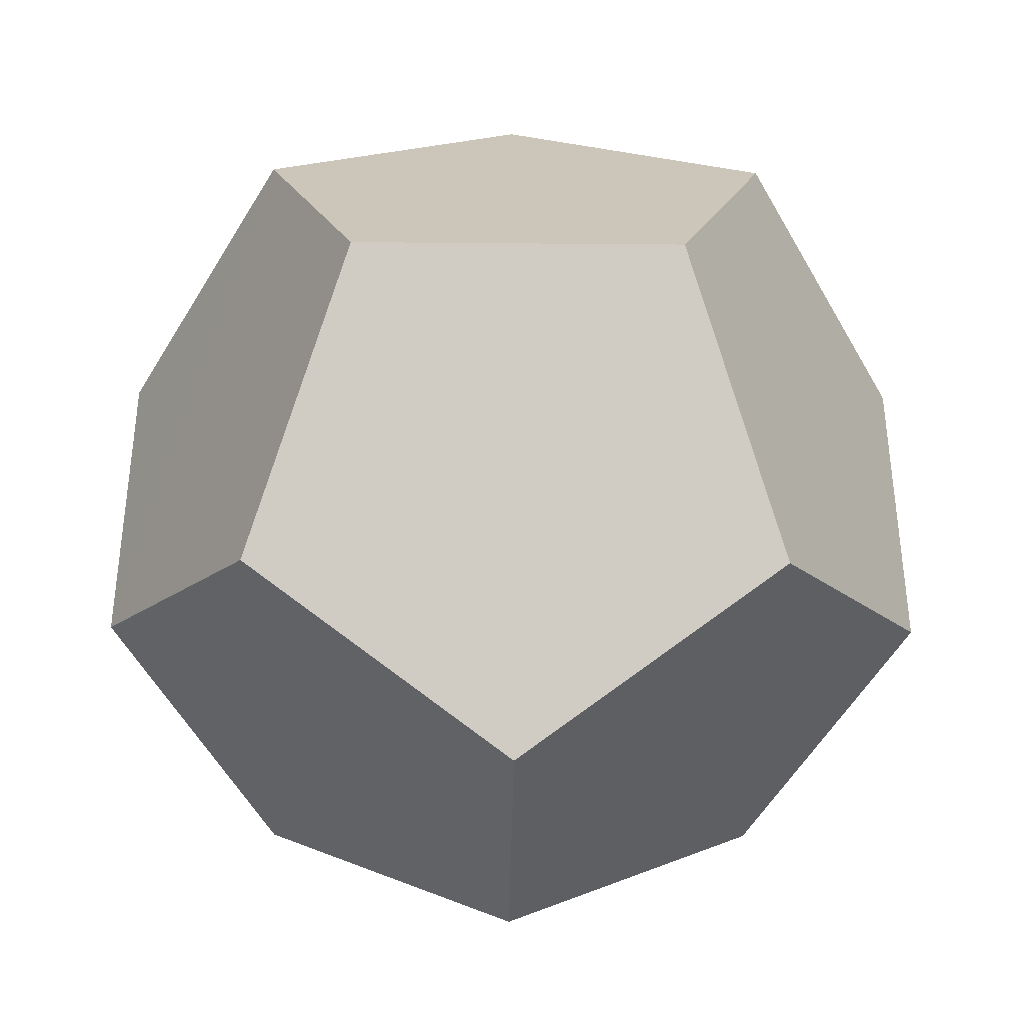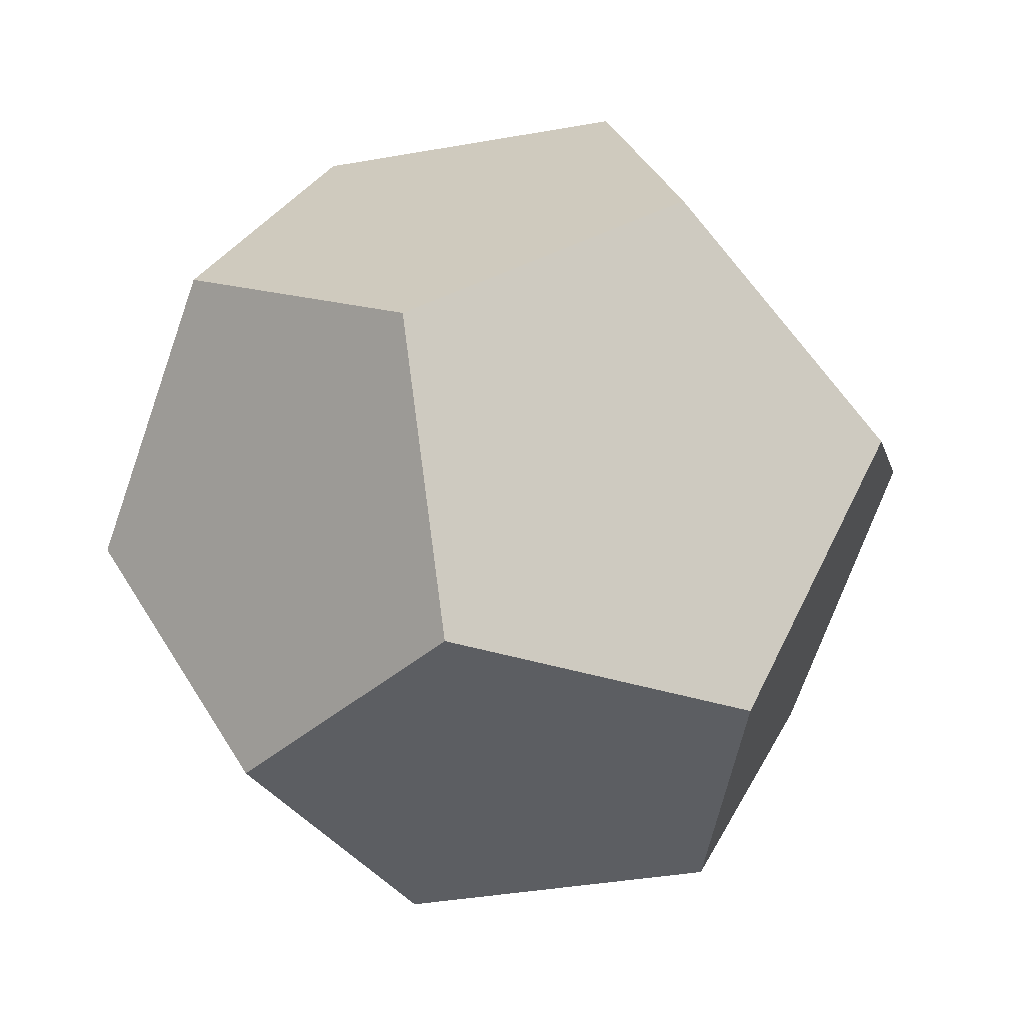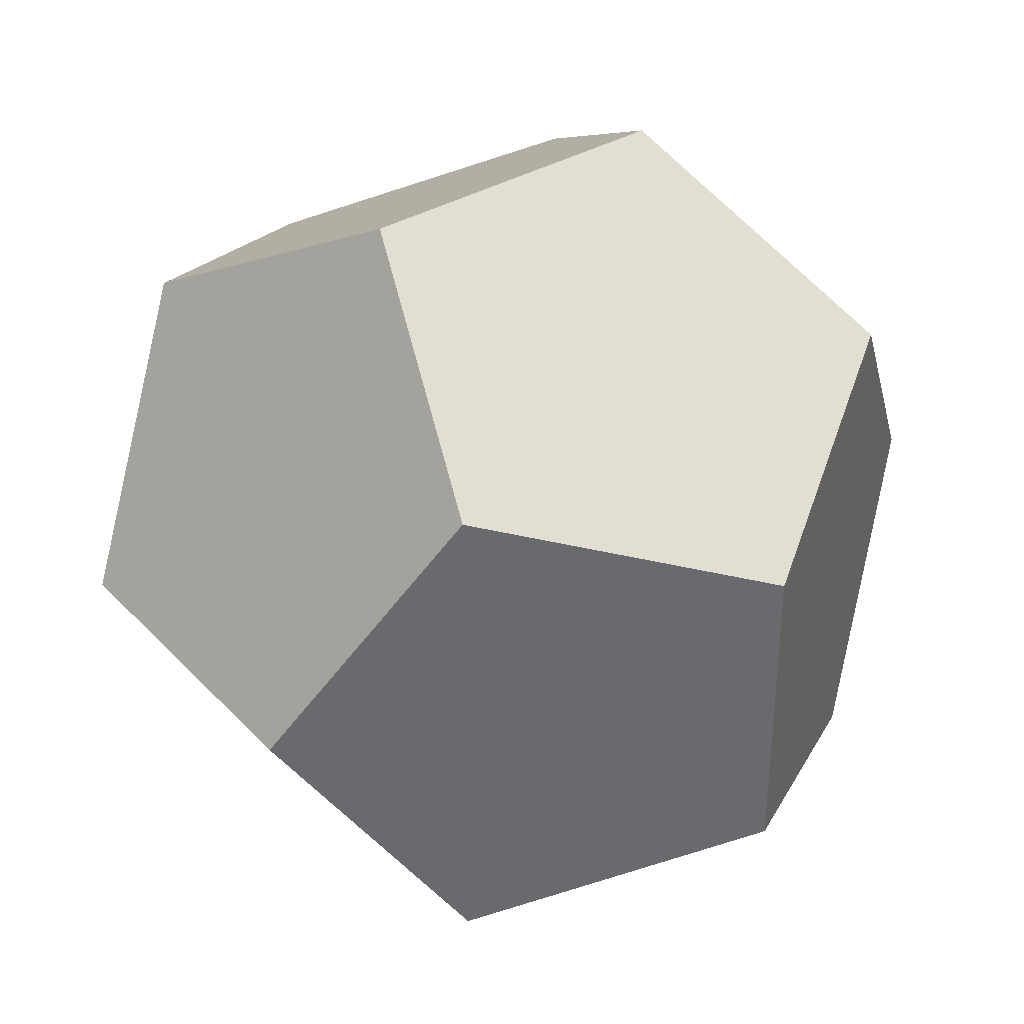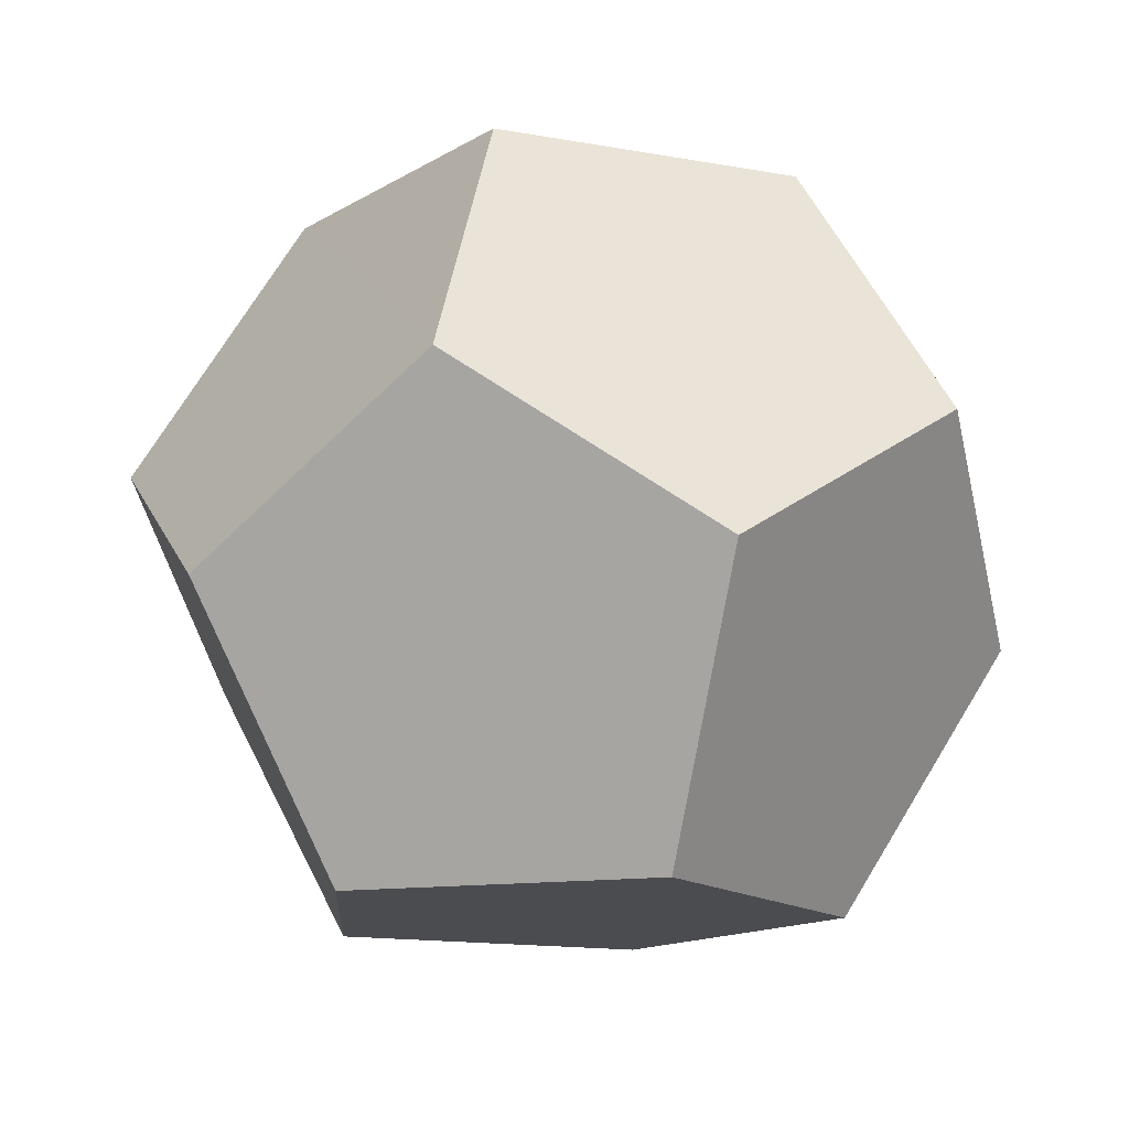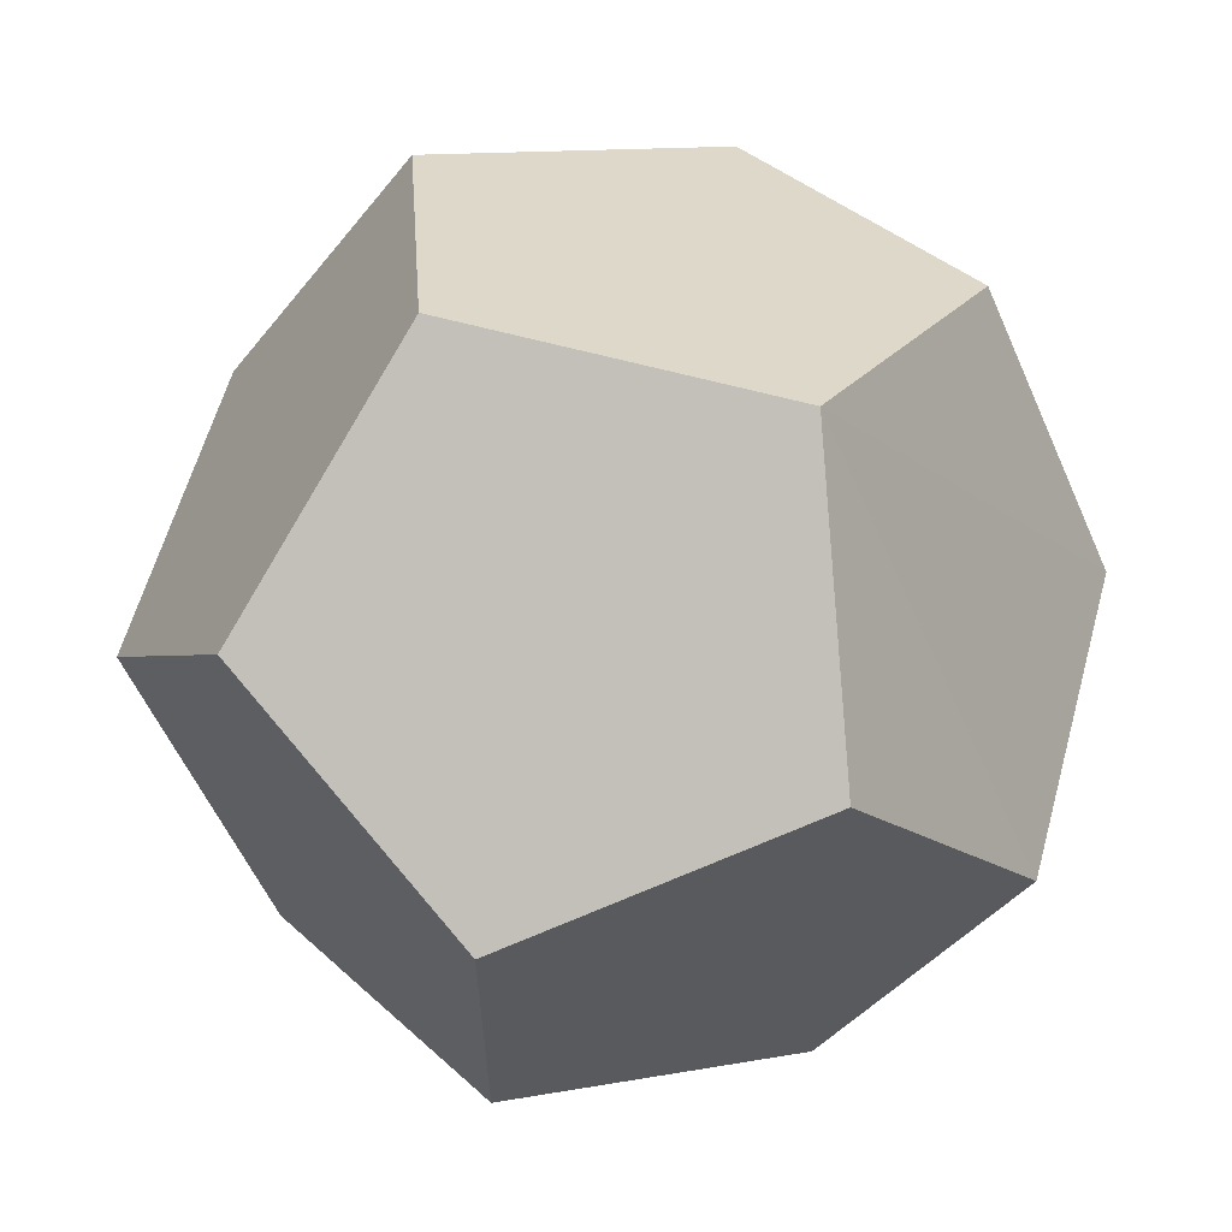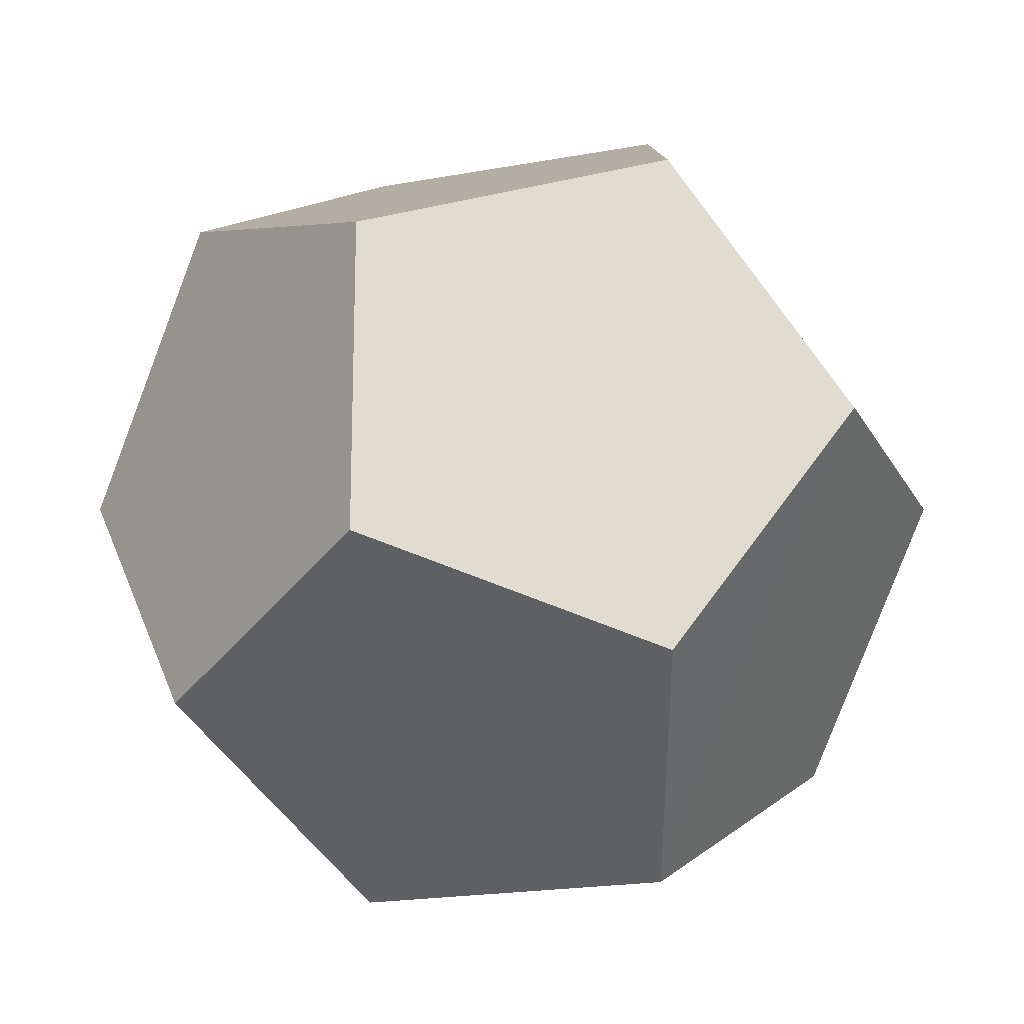
<metadata>
{"format":"obj","ext":"obj","renderer":"f3d","projection":"perspective","resolution":1024,"background":"white","views":[{"elev":-37.3,"azim":-59.0,"up":"+Z"},{"elev":-37.4,"azim":-5.1,"up":"+Y"},{"elev":37.3,"azim":174.0,"up":"+Z"},{"elev":-15.1,"azim":-38.9,"up":"+Y"},{"elev":60.6,"azim":-133.0,"up":"+Z"},{"elev":40.3,"azim":-169.1,"up":"+Z"}]}
</metadata>
<code>
o Icosphere
v -1.37 2.236 1.018
v -1.378 2.234 -0.9937
v -2.224 0.5266 -1.623
v -0.8576 -0.5327 -2.62
v 0.8382 0.5234 -2.61
v 0.5274 2.233 -1.608
v 0.5236 2.236 1.627
v 1.712 2.234 0.005901
v -2.22 0.5175 1.606
v -2.741 -0.5287 0.006411
v 2.227 -0.5324 -1.602
v 2.755 0.5315 0.0068
v 0.8576 0.5398 2.585
v 2.225 -0.5342 1.625
v -0.5345 -2.225 1.602
v -0.5266 -2.235 -1.622
v -0.88 -0.5299 2.567
v -1.696 -2.229 0.006255
v 1.382 -2.229 1.017
v 1.38 -2.235 -0.9926
f 3 2 5
f 1 7 6
f 6 8 12
f 13 14 12
f 9 1 2
f 18 15 17
f 5 11 16
f 4 16 18
f 1 17 13
f 18 16 20
f 11 14 19
f 17 15 19
f 5 4 3
f 2 6 5
f 6 2 1
f 7 8 6
f 11 5 6
f 6 12 11
f 8 7 13
f 13 12 8
f 3 10 9
f 9 2 3
f 17 10 18
f 10 17 9
f 16 4 5
f 11 20 16
f 10 3 4
f 4 18 10
f 17 1 9
f 1 13 7
f 20 15 18
f 15 20 19
f 14 11 12
f 11 19 20
f 19 13 17
f 13 19 14

</code>
